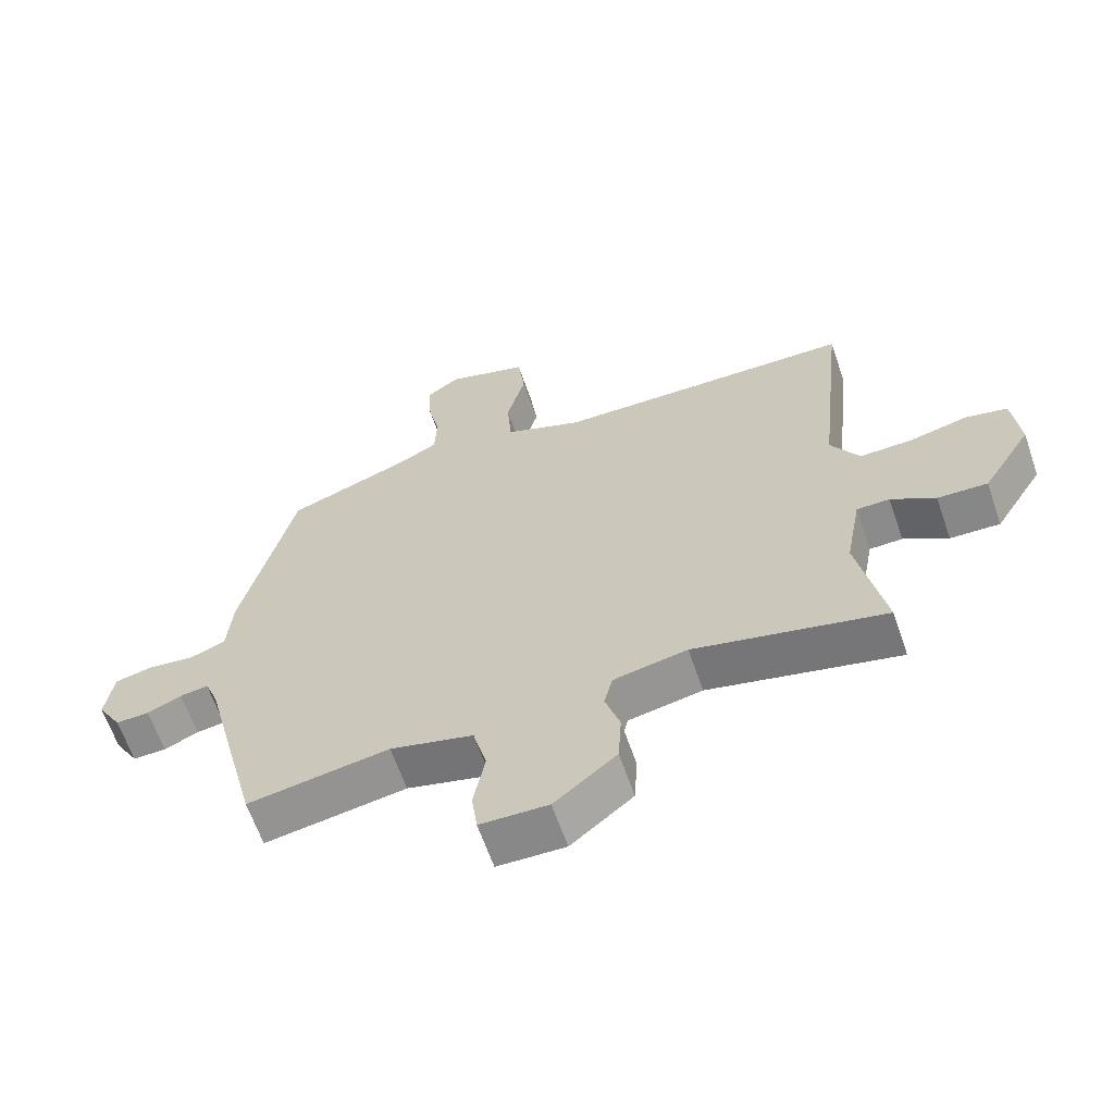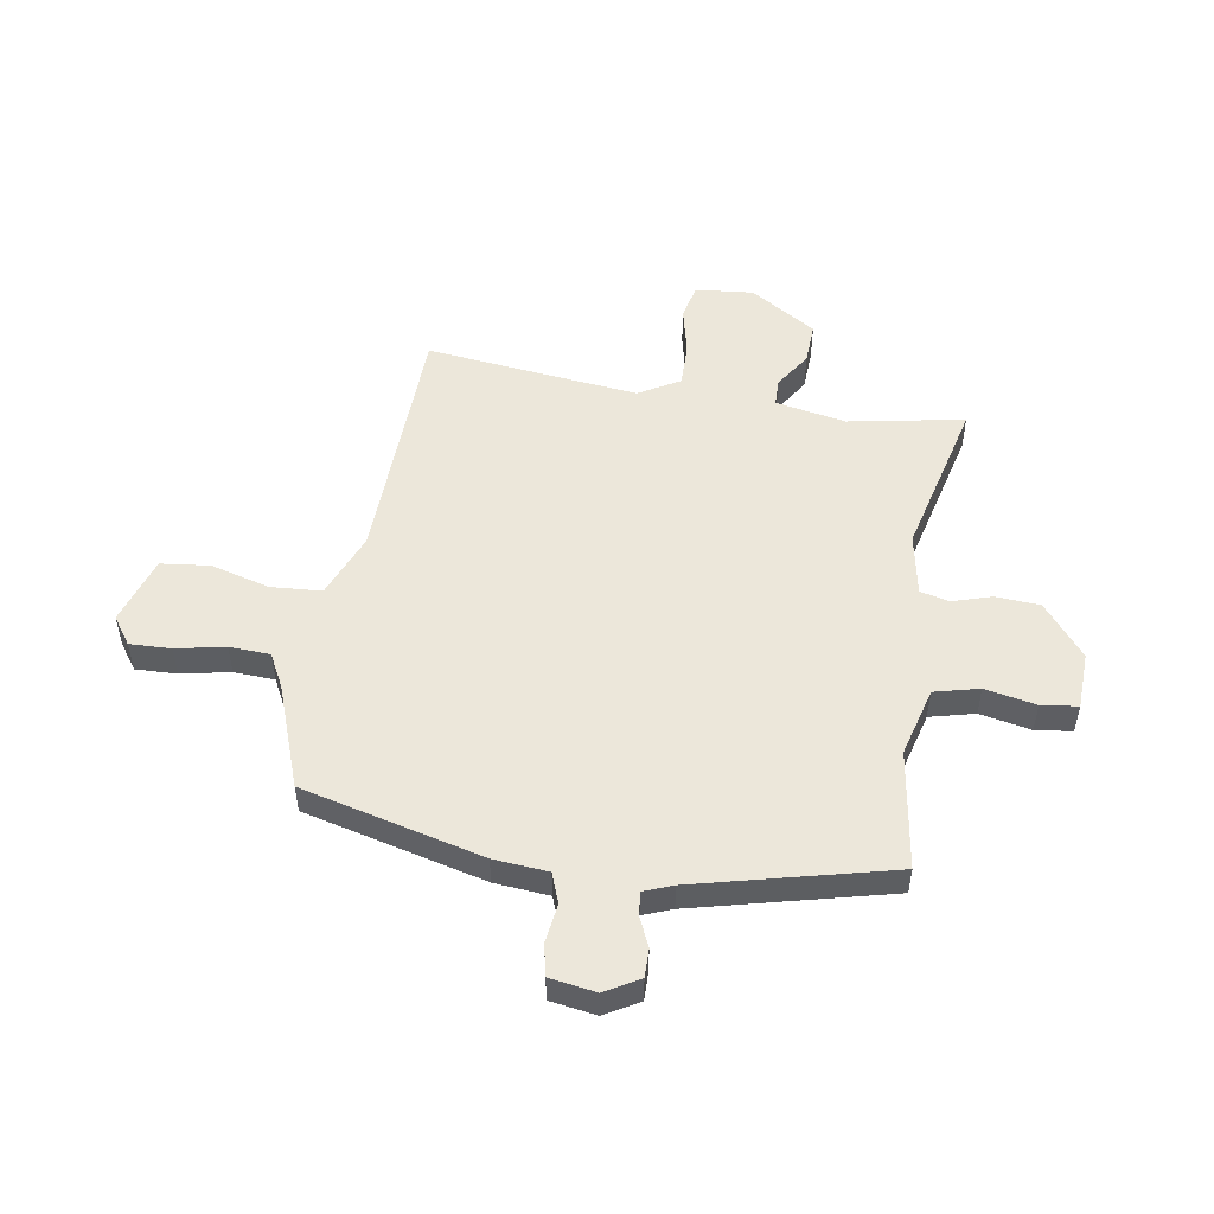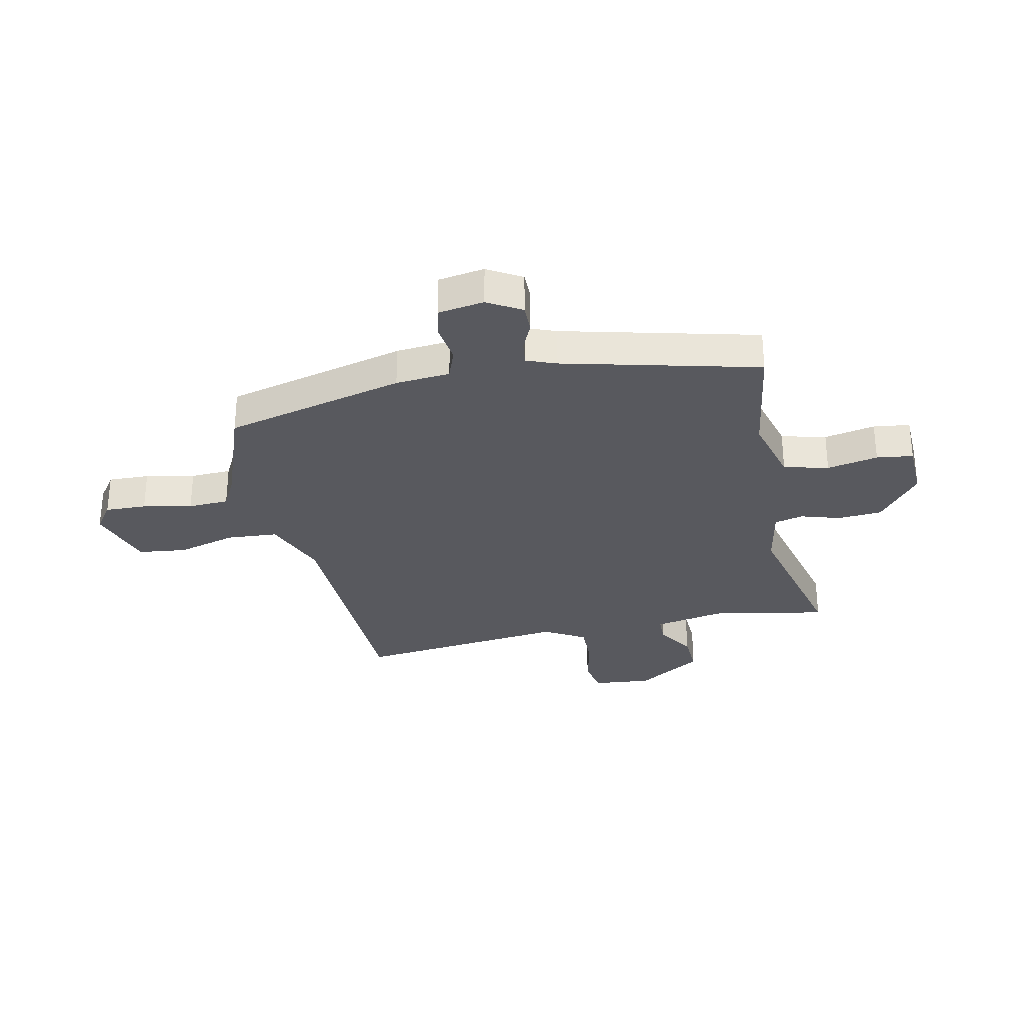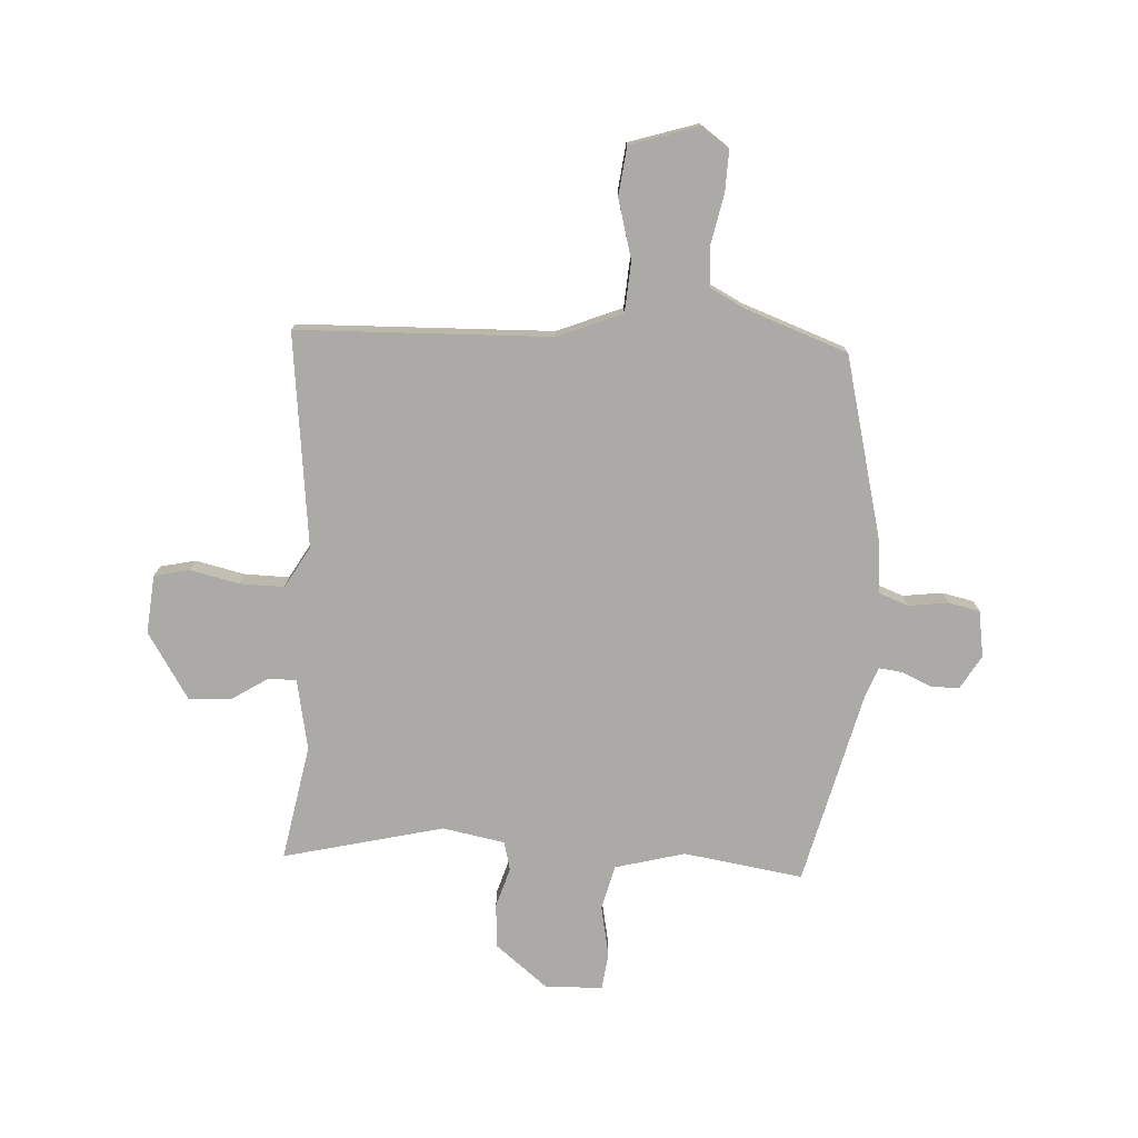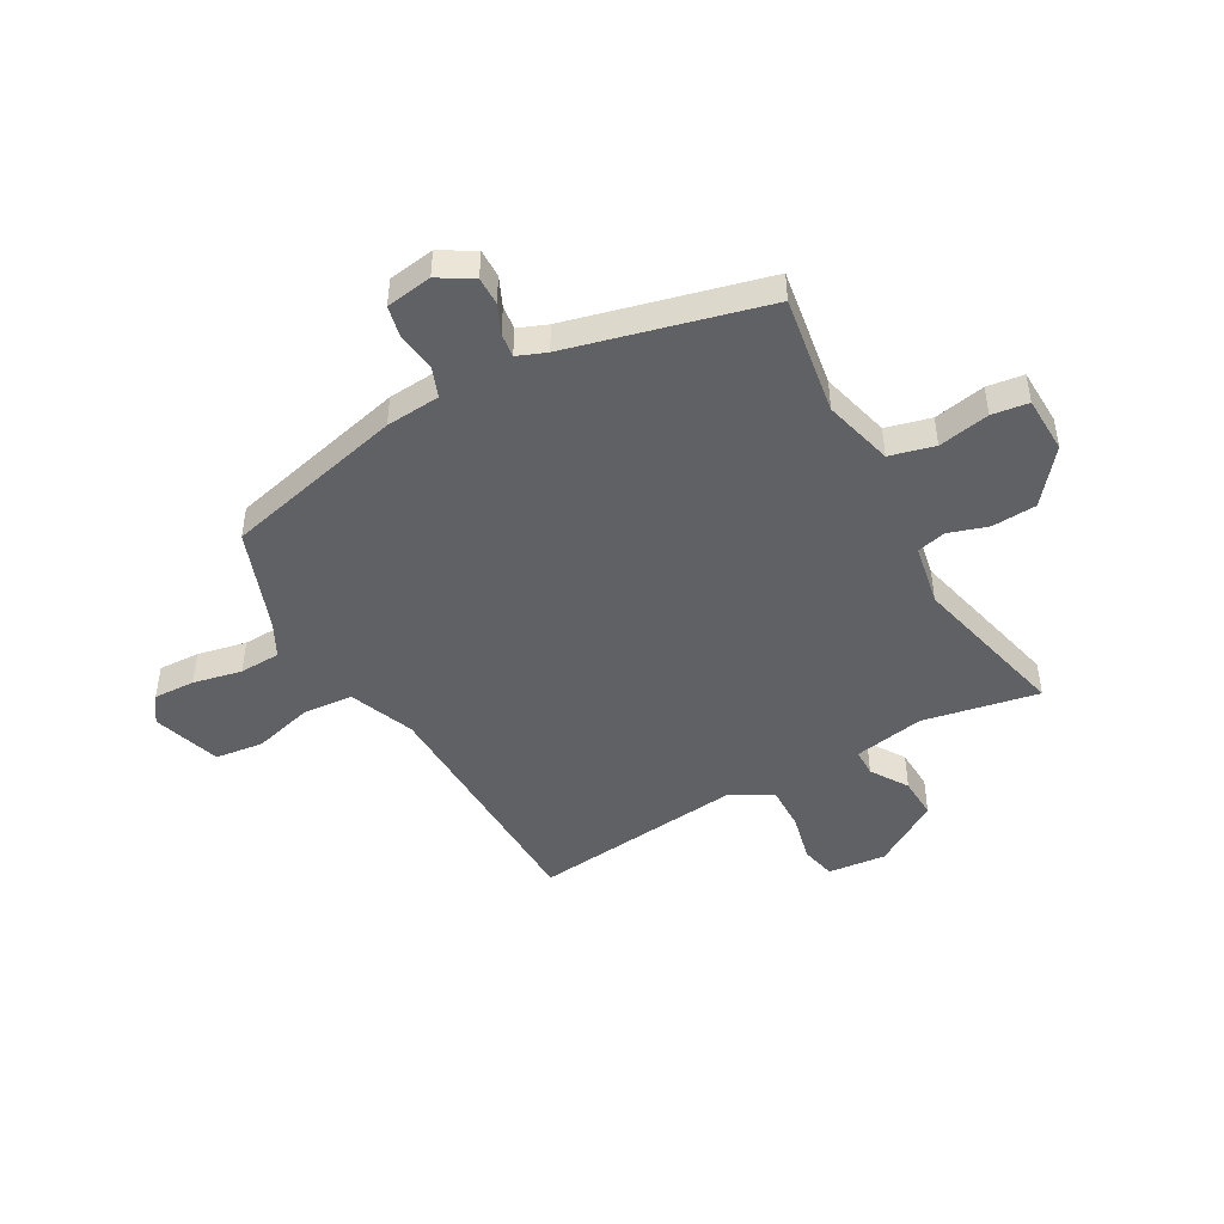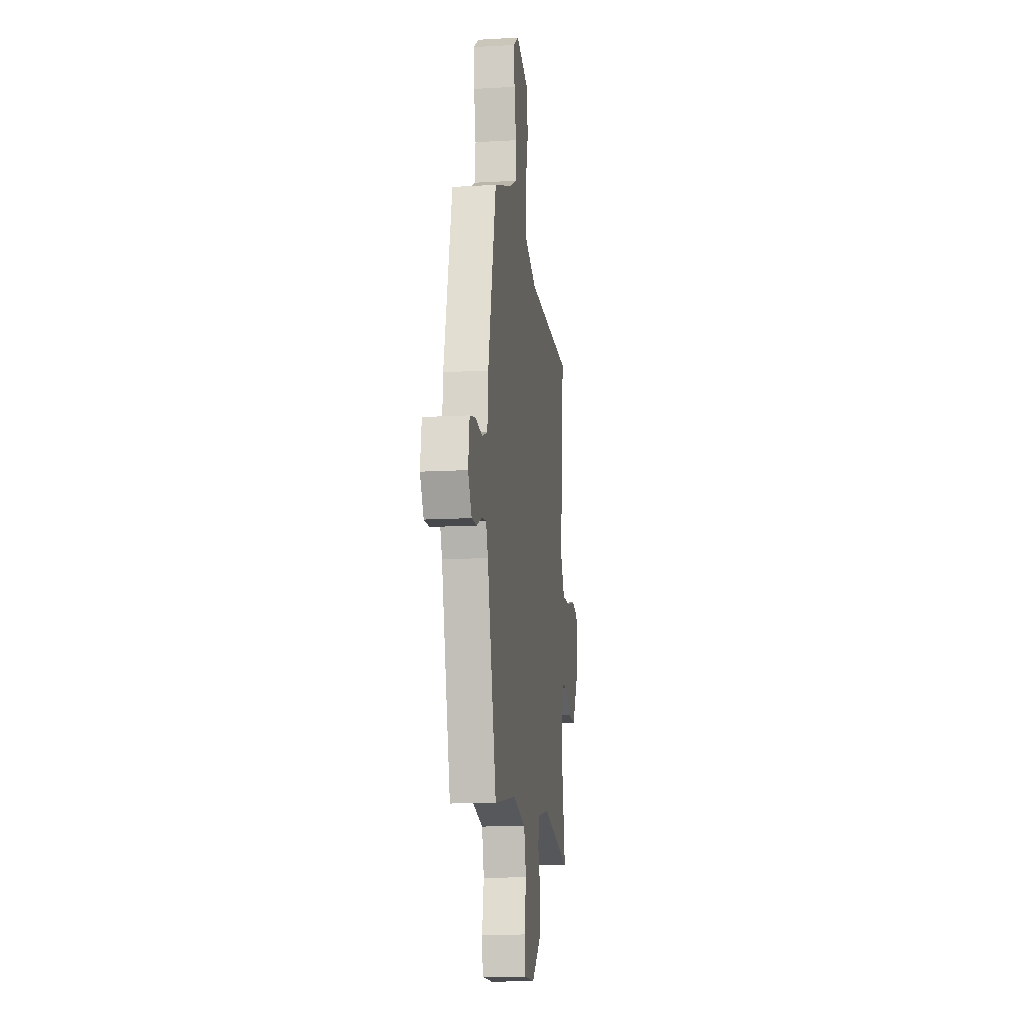
<metadata>
{"format":"obj","ext":"obj","renderer":"f3d","projection":"perspective","resolution":1024,"background":"white","views":[{"elev":-63.5,"azim":-161.0,"up":"+Z"},{"elev":51.6,"azim":99.7,"up":"+Y"},{"elev":-30.3,"azim":102.4,"up":"+Y"},{"elev":-75.8,"azim":-2.8,"up":"+Y"},{"elev":-46.3,"azim":119.4,"up":"+Y"},{"elev":-13.4,"azim":97.4,"up":"+Z"}]}
</metadata>
<code>
v 0.434 0.07 -0.516
v 0.215 0.07 -0.481
v 0.087 0.07 -0.514
v 0.066 0.07 -0.596
v 0.084 0.07 -0.69
v 0.075 0.07 -0.757
v -0.03 0.07 -0.76
v -0.126 0.07 -0.682
v -0.131 0.07 -0.6
v -0.108 0.07 -0.528
v -0.121 0.07 -0.475
v -0.235 0.07 -0.453
v -0.529 0.07 -0.522
v -0.488 0.07 -0.31
v -0.512 0.07 -0.18
v -0.563 0.07 -0.179
v -0.631 0.07 -0.222
v -0.708 0.07 -0.225
v -0.784 0.07 -0.103
v -0.773 0.07 0.004
v -0.708 0.07 0.018
v -0.619 0.07 -0.003
v -0.537 0.07 -0.005
v -0.493 0.07 0.07
v -0.535 0.07 0.462
v -0.072 0.07 0.472
v 0.048 0.07 0.519
v 0.055 0.07 0.612
v 0.026 0.07 0.721
v 0.037 0.07 0.81
v 0.163 0.07 0.849
v 0.213 0.07 0.813
v 0.21 0.07 0.737
v 0.191 0.07 0.647
v 0.194 0.07 0.572
v 0.256 0.07 0.539
v 0.445 0.07 0.469
v 0.526 0.07 0.136
v 0.534 0.07 0.036
v 0.589 0.07 0.015
v 0.661 0.07 0.024
v 0.719 0.07 0.011
v 0.732 0.07 -0.074
v 0.695 0.07 -0.136
v 0.643 0.07 -0.135
v 0.59 0.07 -0.111
v 0.546 0.07 -0.105
v 0.525 0.07 -0.158
v 0.434 0 -0.516
v 0.215 0 -0.481
v 0.087 0 -0.514
v 0.066 0 -0.596
v 0.084 0 -0.69
v 0.075 0 -0.757
v -0.03 0 -0.76
v -0.126 0 -0.682
v -0.131 0 -0.6
v -0.108 0 -0.528
v -0.121 0 -0.475
v -0.235 0 -0.453
v -0.529 0 -0.522
v -0.488 0 -0.31
v -0.512 0 -0.18
v -0.563 0 -0.179
v -0.631 0 -0.222
v -0.708 0 -0.225
v -0.784 0 -0.103
v -0.773 0 0.004
v -0.708 0 0.018
v -0.619 0 -0.003
v -0.537 0 -0.005
v -0.493 0 0.07
v -0.535 0 0.462
v -0.072 0 0.472
v 0.048 0 0.519
v 0.055 0 0.612
v 0.026 0 0.721
v 0.037 0 0.81
v 0.163 0 0.849
v 0.213 0 0.813
v 0.21 0 0.737
v 0.191 0 0.647
v 0.194 0 0.572
v 0.256 0 0.539
v 0.445 0 0.469
v 0.526 0 0.136
v 0.534 0 0.036
v 0.589 0 0.015
v 0.661 0 0.024
v 0.719 0 0.011
v 0.732 0 -0.074
v 0.695 0 -0.136
v 0.643 0 -0.135
v 0.59 0 -0.111
v 0.546 0 -0.105
v 0.525 0 -0.158
f 43 44 45 46
f 43 46 47
f 40 41 42 43
f 39 40 43 47
f 36 37 38 39
f 35 36 39 47
f 31 32 33 34
f 31 34 35
f 28 29 30 31
f 27 28 31 35
f 26 27 35 47
f 24 25 26 47
f 19 20 21 22
f 19 22 23
f 16 17 18 19
f 15 16 19 23
f 14 15 23 24
f 12 13 14
f 11 12 14 24
f 7 8 9 10
f 7 10 11
f 4 5 6 7
f 3 4 7 11
f 2 3 11 24
f 48 1 2 24
f 24 47 48
f 94 93 92 91
f 95 94 91
f 91 90 89 88
f 95 91 88 87
f 87 86 85 84
f 95 87 84 83
f 82 81 80 79
f 83 82 79
f 79 78 77 76
f 83 79 76 75
f 95 83 75 74
f 95 74 73 72
f 70 69 68 67
f 71 70 67
f 67 66 65 64
f 71 67 64 63
f 72 71 63 62
f 62 61 60
f 72 62 60 59
f 58 57 56 55
f 59 58 55
f 55 54 53 52
f 59 55 52 51
f 72 59 51 50
f 72 50 49 96
f 96 95 72
f 1 49 50 2
f 2 50 51 3
f 3 51 52 4
f 4 52 53 5
f 5 53 54 6
f 6 54 55 7
f 7 55 56 8
f 8 56 57 9
f 9 57 58 10
f 10 58 59 11
f 11 59 60 12
f 12 60 61 13
f 13 61 62 14
f 14 62 63 15
f 15 63 64 16
f 16 64 65 17
f 17 65 66 18
f 18 66 67 19
f 19 67 68 20
f 20 68 69 21
f 21 69 70 22
f 22 70 71 23
f 23 71 72 24
f 24 72 73 25
f 25 73 74 26
f 26 74 75 27
f 27 75 76 28
f 28 76 77 29
f 29 77 78 30
f 30 78 79 31
f 31 79 80 32
f 32 80 81 33
f 33 81 82 34
f 34 82 83 35
f 35 83 84 36
f 36 84 85 37
f 37 85 86 38
f 38 86 87 39
f 39 87 88 40
f 40 88 89 41
f 41 89 90 42
f 42 90 91 43
f 43 91 92 44
f 44 92 93 45
f 45 93 94 46
f 46 94 95 47
f 47 95 96 48
f 48 96 49 1

</code>
